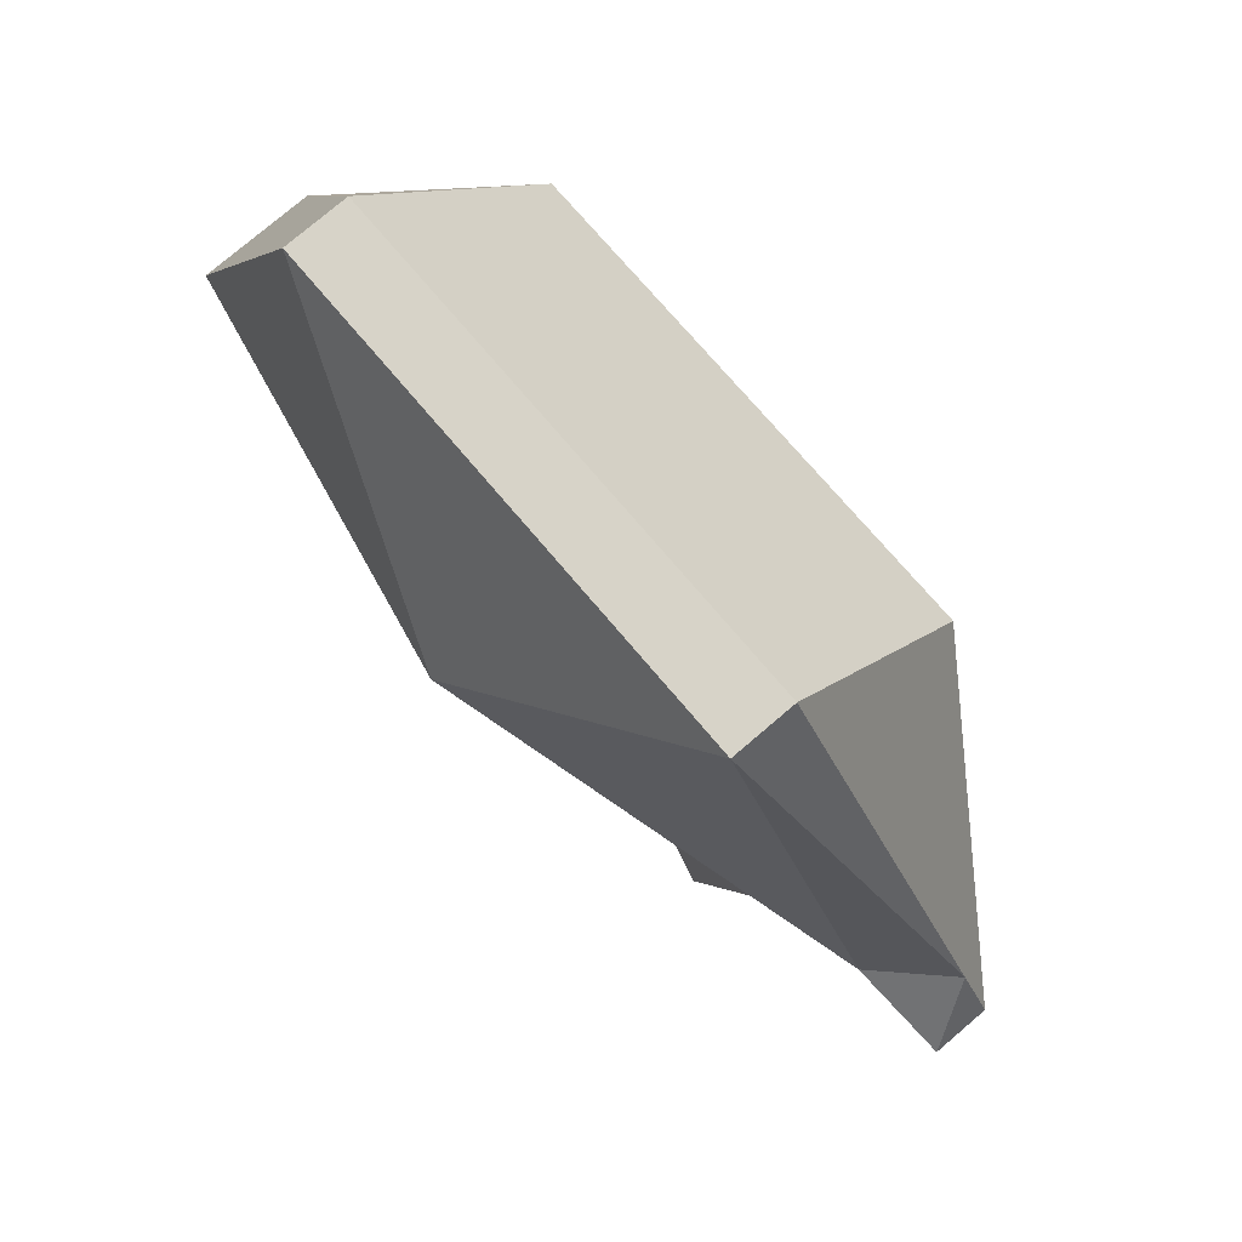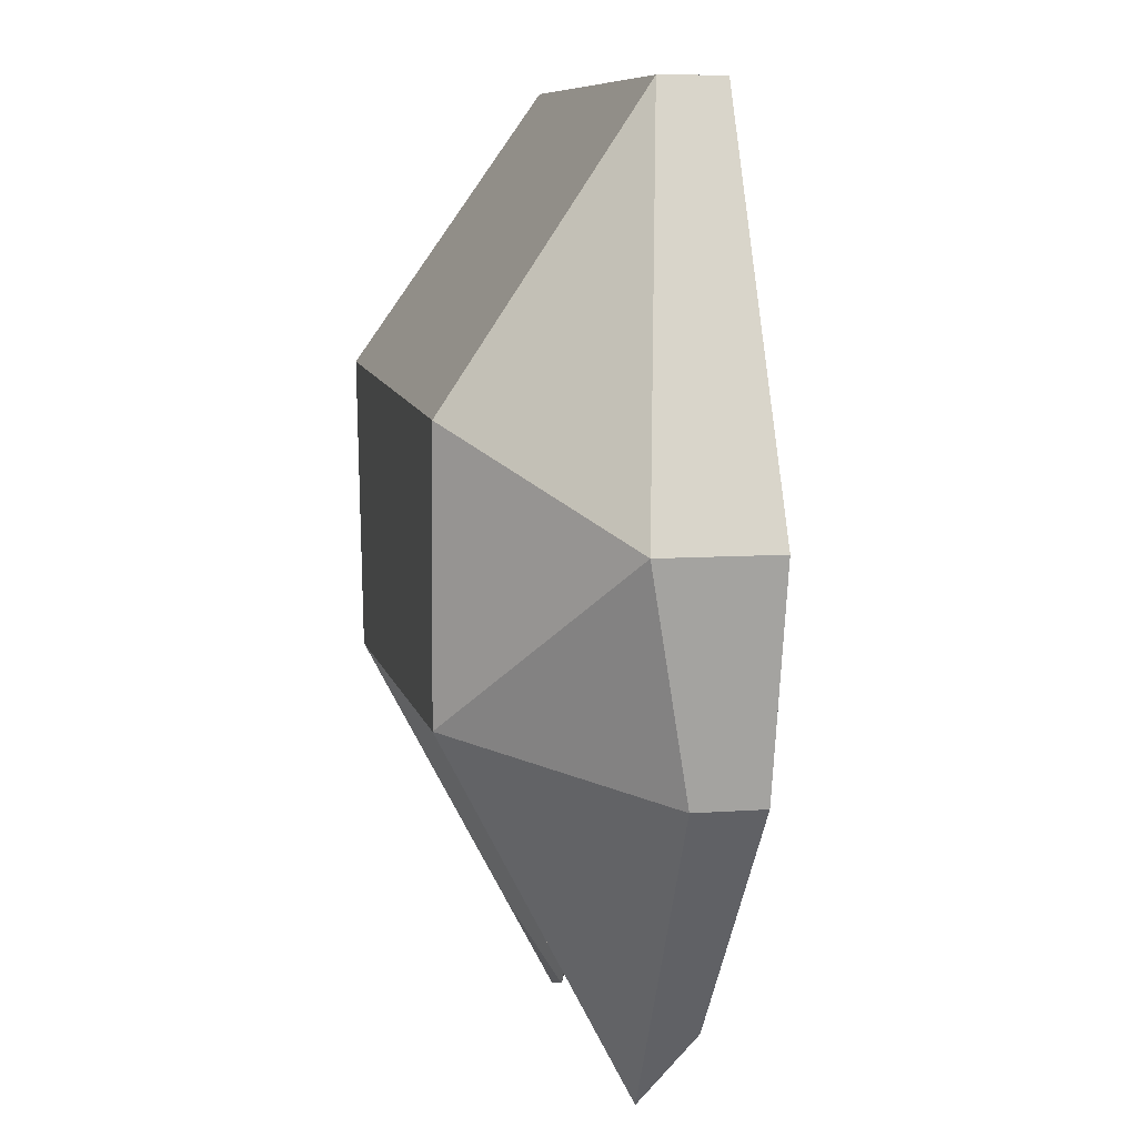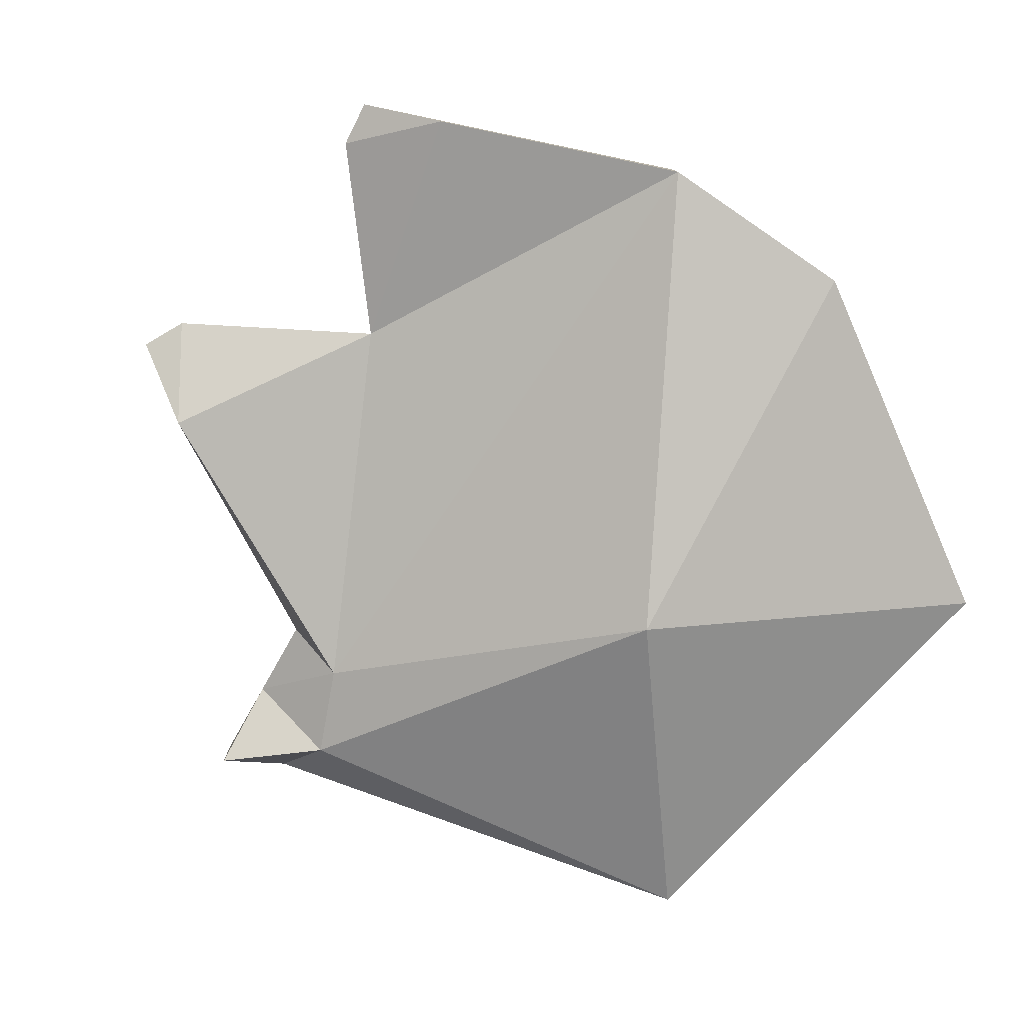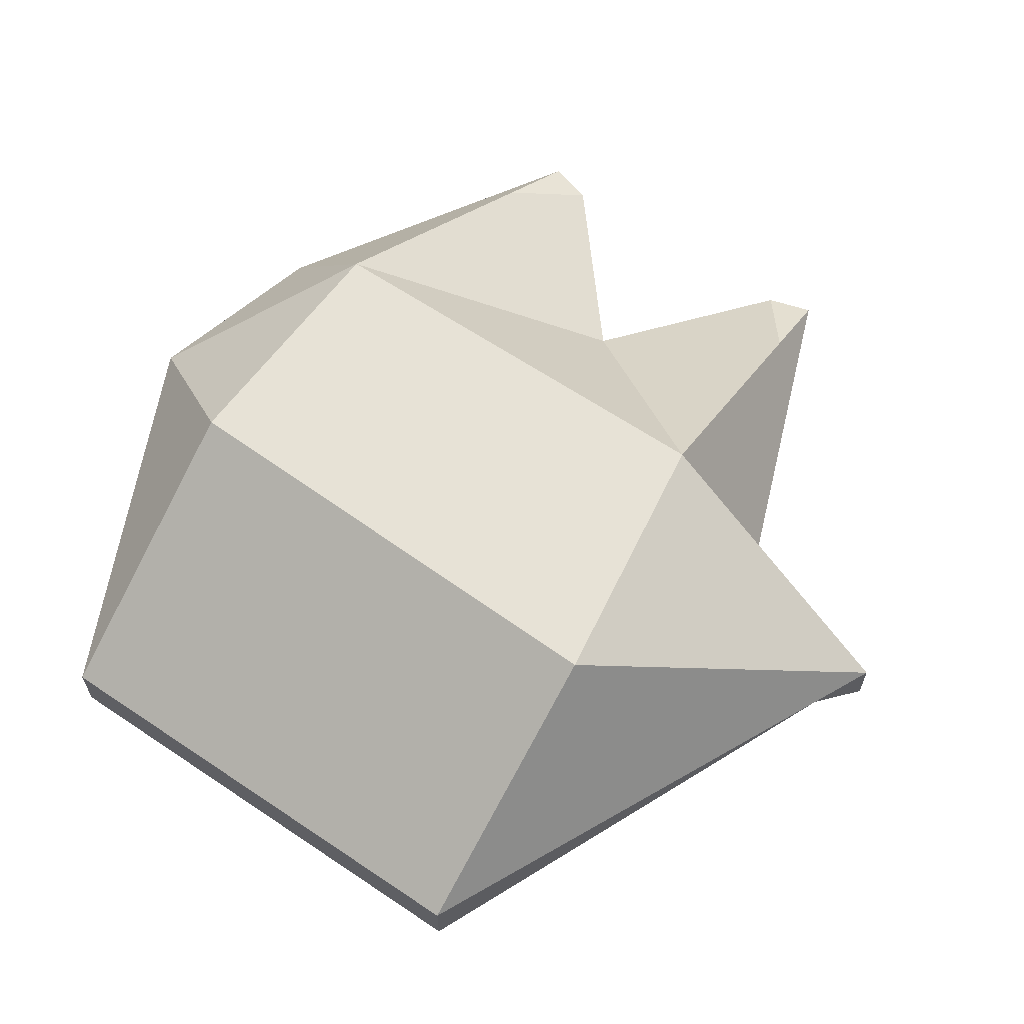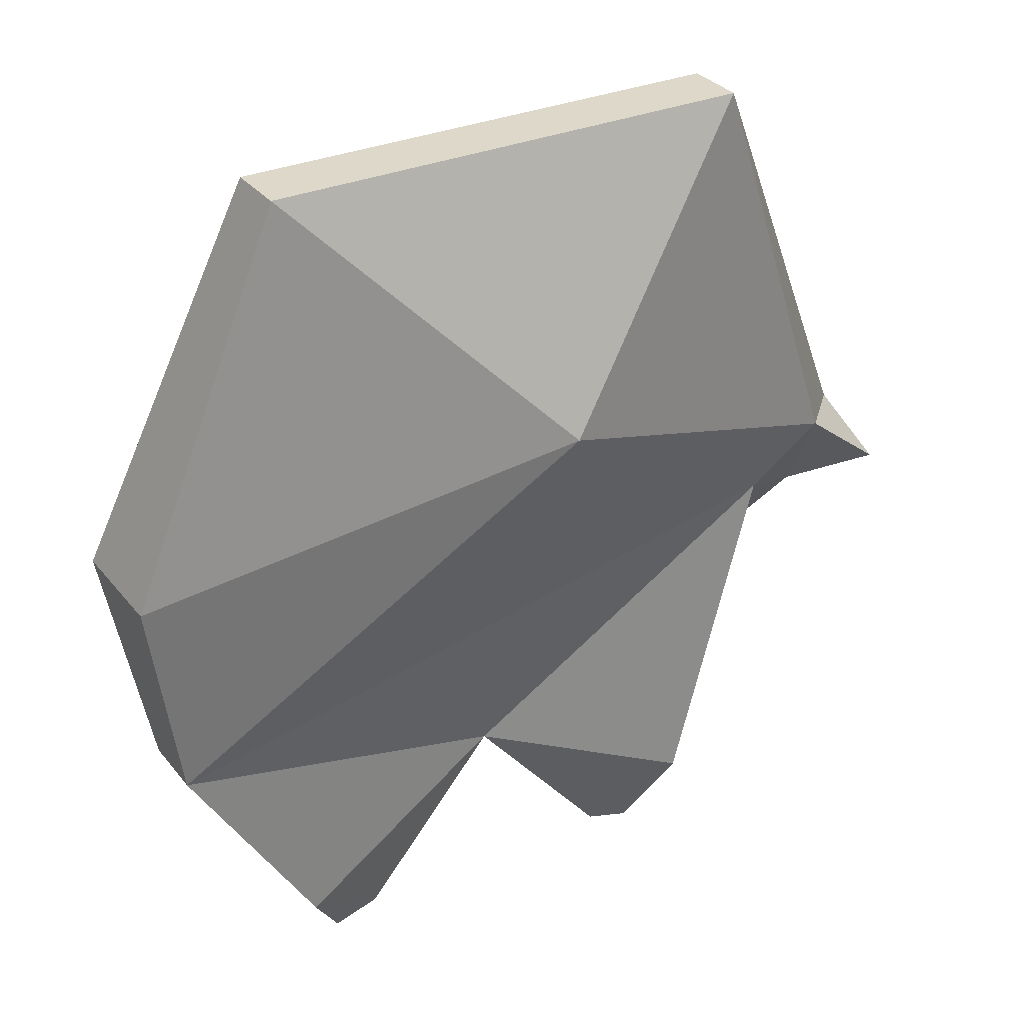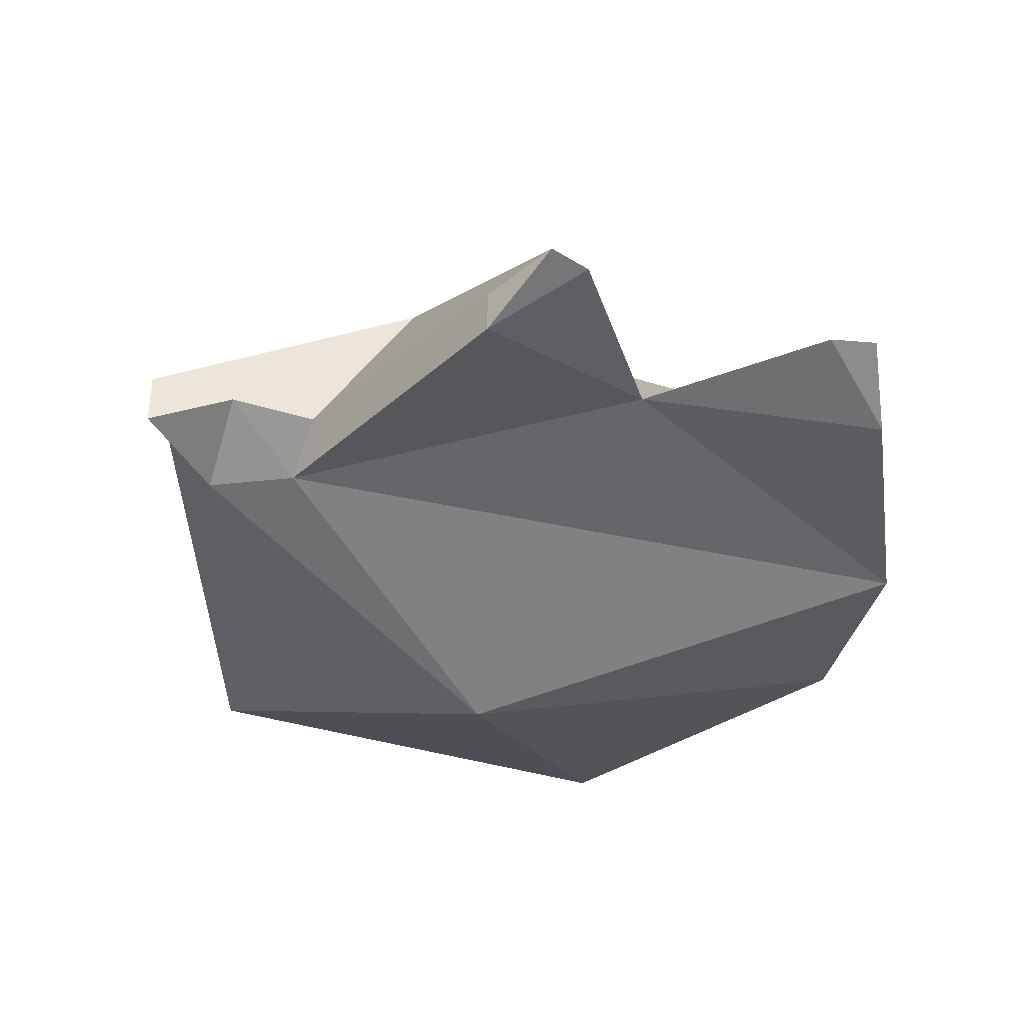
<metadata>
{"format":"obj","ext":"obj","renderer":"f3d","projection":"perspective","resolution":1024,"background":"white","views":[{"elev":76.7,"azim":49.5,"up":"+Z"},{"elev":8.1,"azim":-101.6,"up":"+Z"},{"elev":-78.9,"azim":-133.2,"up":"+Y"},{"elev":63.4,"azim":34.2,"up":"+Y"},{"elev":31.0,"azim":-31.2,"up":"+Z"},{"elev":-36.0,"azim":157.2,"up":"+Y"}]}
</metadata>
<code>
o Cube.001
v 1.319 -0.4106 -0.3187
v -0.5 -0.5038 -1.381
v 0.5 -0.5038 -1.381
v 0.5136 -0.3797 -1.145
v 0.5888 -0.5038 -1.144
v 0.5888 -0.6278 -1.144
v 0.375 -0.5038 -1.344
v -0.375 -0.5038 -1.344
v -0.5338 -0.3797 -1.145
v -0.625 -0.5038 -1.177
v -0.625 -0.6278 -1.177
v 1.155 -0.3098 -0.1641
v 1.128 -0.3098 -0.3486
v 1.087 -0.4572 -0.3766
v 1.237 -0.4222 -0.1538
v 1.319 -0.5579 -0.3187
f 13 12 1
f 1 14 13
f 16 14 1
f 16 1 15
f 12 15 1
f 15 12 13 14 16
f 3 5 6
f 5 3 4
f 3 7 4
f 7 3 6
f 6 5 4 7
f 2 9 8
f 2 8 11
f 10 2 11
f 10 9 2
f 10 11 8 9
o Cube
v 0.8551 -0.6008 -0.2629
v 0.6622 -0.6685 1
v -0.6629 -0.6685 1
v -1 -0.6817 -0.563
v 0.5545 -0.007503 -0.4383
v 0.6622 -0.007503 0.2996
v -0.6629 -0.007503 0.2567
v -0.635 -0.007503 -0.4383
v 1.071 -0.5946 -0.1232
v 0.8551 -0.5038 -0.4345
v 0.6622 -0.5038 1
v -1.089 -0.6944 -0
v -0.6629 -0.5038 1
v -1 -0.5038 -0.563
v -1.089 -0.3948 -0
v 0 -0.5038 -0.8968
v 0.5136 -0.3797 -1.145
v 0.5888 -0.5038 -1.144
v 0.5888 -0.6278 -1.144
v 0.375 -0.5038 -1.344
v -0.375 -0.5038 -1.344
v -0.5338 -0.3797 -1.145
v -0.625 -0.5038 -1.177
v -0.625 -0.6278 -1.177
v 1.155 -0.3098 -0.1641
v 1.128 -0.3098 -0.3486
v 1.087 -0.4572 -0.3766
v 1.237 -0.4222 -0.1538
v 1.319 -0.5579 -0.3187
v 0.03544 -0.9317 0.2827
f 36 32 21 33
f 34 33 21 26
f 35 34 26 17
f 36 35 32
f 45 25 43
f 45 44 25
f 41 22 27 44
f 42 21 22 41
f 26 21 42 43
f 24 21 32
f 38 24 32 37
f 39 40 20 30
f 30 24 38 39
f 24 30 31
f 31 23 24
f 23 31 29
f 28 19 29 31
f 28 31 30 20
f 19 18 27 29
f 22 23 29 27
f 24 23 22 21
f 17 25 46
f 17 46 20
f 28 46 19
f 18 46 25
f 19 46 18
f 20 46 28
f 37 32 40
f 40 32 20
f 35 17 32
f 20 32 17
f 18 25 44
f 27 18 44
f 25 17 43
f 26 43 17

</code>
